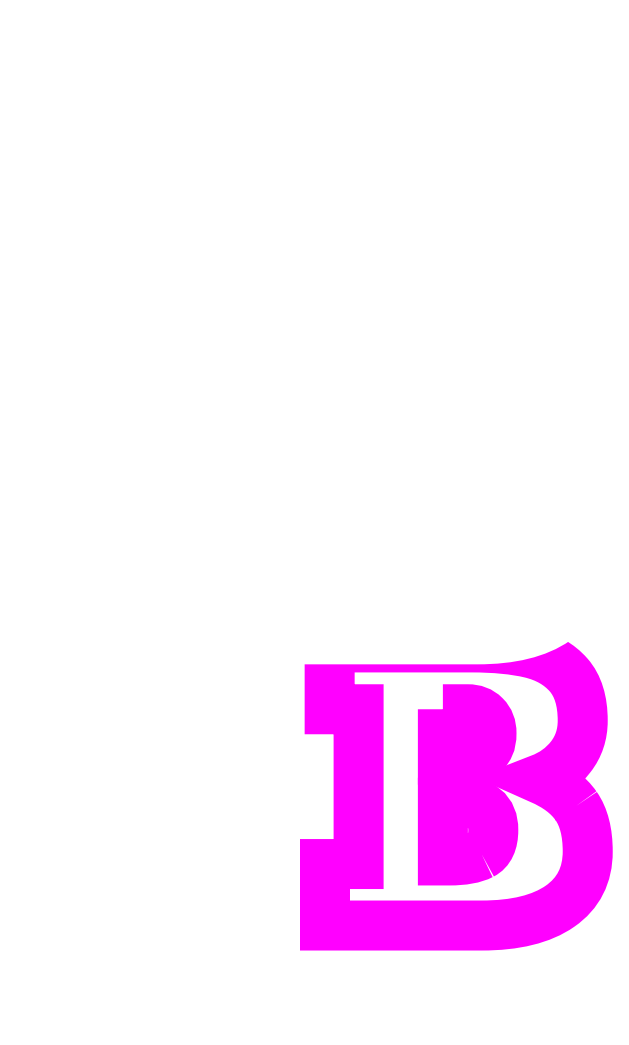
<metadata>
{"format":"dxf","ext":"dxf","renderer":"ezdxf+matplotlib","layout":"modelspace","background":"white","min_lineweight":24,"dpi":150}
</metadata>
<code>
0
SECTION
2
ENTITIES
0
SPLINE
8
Layer 1
210
0
220
0
230
1
70
    11
71
     3
72
    26
73
    22
74
     0
42
1e-10
43
1e-10
12
1
22
0
32
0
13
1
23
0
33
0
40
0
40
0
40
0
40
0
40
1
40
1
40
1
40
2
40
2
40
2
40
3
40
3
40
3
40
4
40
4
40
4
40
5
40
5
40
5
40
6
40
6
40
6
40
7
40
7
40
7
40
7
10
5.801
20
17.59
30
0
10
6.206
20
17.83
30
0
10
6.291
20
18.27
30
0
10
6.291
20
18.59
30
0
10
6.291
20
18.93
30
0
10
6.182
20
19.21
30
0
10
5.967
20
19.42
30
0
10
5.752
20
19.64
30
0
10
5.474
20
19.75
30
0
10
5.14
20
19.75
30
0
10
5.14
20
19.75
30
0
10
3.964
20
19.75
30
0
10
3.964
20
19.75
30
0
10
3.964
20
19.75
30
0
10
3.964
20
17.36
30
0
10
3.964
20
17.36
30
0
10
3.964
20
17.36
30
0
10
4.637
20
17.36
30
0
10
4.637
20
17.36
30
0
10
5.152
20
17.36
30
0
10
5.533
20
17.44
30
0
10
5.801
20
17.59
30
0
0
SPLINE
8
Layer 1
210
0
220
0
230
1
70
    11
71
     3
72
    29
73
    25
74
     0
42
1e-10
43
1e-10
12
1
22
0
32
0
13
1
23
0
33
0
40
0
40
0
40
0
40
0
40
1
40
1
40
1
40
2
40
2
40
2
40
3
40
3
40
3
40
4
40
4
40
4
40
5
40
5
40
5
40
6
40
6
40
6
40
7
40
7
40
7
40
8
40
8
40
8
40
8
10
4.314
20
19.4
30
0
10
4.314
20
19.4
30
0
10
5.14
20
19.4
30
0
10
5.14
20
19.4
30
0
10
5.379
20
19.4
30
0
10
5.572
20
19.32
30
0
10
5.72
20
19.17
30
0
10
5.867
20
19.03
30
0
10
5.941
20
18.83
30
0
10
5.941
20
18.59
30
0
10
5.941
20
18.25
30
0
10
5.835
20
18.02
30
0
10
5.624
20
17.89
30
0
10
5.413
20
17.77
30
0
10
5.084
20
17.71
30
0
10
4.637
20
17.71
30
0
10
4.637
20
17.71
30
0
10
4.314
20
17.71
30
0
10
4.314
20
17.71
30
0
10
4.314
20
17.71
30
0
10
4.314
20
19.4
30
0
10
4.314
20
19.4
30
0
10
4.314
20
19.4
30
0
10
4.314
20
19.4
30
0
10
4.314
20
19.4
30
0
0
SPLINE
8
Layer 1
210
0
220
0
230
1
70
    11
71
     3
72
    29
73
    25
74
     0
42
1e-10
43
1e-10
12
1
22
0
32
0
13
1
23
0
33
0
40
0
40
0
40
0
40
0
40
1
40
1
40
1
40
2
40
2
40
2
40
3
40
3
40
3
40
4
40
4
40
4
40
5
40
5
40
5
40
6
40
6
40
6
40
7
40
7
40
7
40
8
40
8
40
8
40
8
10
5.929
20
16.22
30
0
10
5.67
20
16.43
30
0
10
5.3
20
16.54
30
0
10
4.829
20
16.54
30
0
10
4.651
20
16.54
30
0
10
4.473
20
16.54
30
0
10
4.298
20
16.53
30
0
10
4.298
20
16.53
30
0
10
3.964
20
16.51
30
0
10
3.964
20
16.51
30
0
10
3.964
20
16.51
30
0
10
3.964
20
13.87
30
0
10
3.964
20
13.87
30
0
10
3.964
20
13.87
30
0
10
4.53
20
13.87
30
0
10
4.53
20
13.87
30
0
10
5.062
20
13.87
30
0
10
5.47
20
13.94
30
0
10
5.778
20
14.1
30
0
10
6.039
20
14.24
30
0
10
6.351
20
14.54
30
0
10
6.351
20
15.23
30
0
10
6.351
20
15.66
30
0
10
6.209
20
15.99
30
0
10
5.929
20
16.22
30
0
0
SPLINE
8
Layer 1
210
0
220
0
230
1
70
    11
71
     3
72
    23
73
    19
74
     0
42
1e-10
43
1e-10
12
1
22
0
32
0
13
1
23
0
33
0
40
0
40
0
40
0
40
0
40
1
40
1
40
1
40
2
40
2
40
2
40
3
40
3
40
3
40
4
40
4
40
4
40
5
40
5
40
5
40
6
40
6
40
6
40
6
10
5.618
20
14.41
30
0
10
5.363
20
14.28
30
0
10
5
20
14.22
30
0
10
4.53
20
14.22
30
0
10
4.53
20
14.22
30
0
10
4.314
20
14.22
30
0
10
4.314
20
14.22
30
0
10
4.314
20
14.22
30
0
10
4.314
20
16.18
30
0
10
4.314
20
16.18
30
0
10
4.482
20
16.19
30
0
10
4.653
20
16.19
30
0
10
4.829
20
16.19
30
0
10
5.61
20
16.19
30
0
10
6.001
20
15.87
30
0
10
6.001
20
15.23
30
0
10
6.001
20
14.82
30
0
10
5.873
20
14.55
30
0
10
5.618
20
14.41
30
0
0
SPLINE
8
Layer 1
210
0
220
0
230
1
70
    11
71
     3
72
   113
73
   109
74
     0
42
1e-10
43
1e-10
12
1
22
0
32
0
13
1
23
0
33
0
40
0
40
0
40
0
40
0
40
1
40
1
40
1
40
2
40
2
40
2
40
3
40
3
40
3
40
4
40
4
40
4
40
5
40
5
40
5
40
6
40
6
40
6
40
7
40
7
40
7
40
8
40
8
40
8
40
9
40
9
40
9
40
10
40
10
40
10
40
11
40
11
40
11
40
12
40
12
40
12
40
13
40
13
40
13
40
14
40
14
40
14
40
15
40
15
40
15
40
16
40
16
40
16
40
17
40
17
40
17
40
18
40
18
40
18
40
19
40
19
40
19
40
20
40
20
40
20
40
21
40
21
40
21
40
22
40
22
40
22
40
23
40
23
40
23
40
24
40
24
40
24
40
25
40
25
40
25
40
26
40
26
40
26
40
27
40
27
40
27
40
28
40
28
40
28
40
29
40
29
40
29
40
30
40
30
40
30
40
31
40
31
40
31
40
32
40
32
40
32
40
33
40
33
40
33
40
34
40
34
40
34
40
35
40
35
40
35
40
36
40
36
40
36
40
36
10
8.772
20
16.16
30
0
10
8.512
20
16.53
30
0
10
8.112
20
16.83
30
0
10
7.57
20
17.06
30
0
10
7.984
20
17.21
30
0
10
8.325
20
17.46
30
0
10
8.592
20
17.8
30
0
10
8.859
20
18.15
30
0
10
8.993
20
18.55
30
0
10
8.993
20
19.01
30
0
10
8.993
20
19.67
30
0
10
8.835
20
20.18
30
0
10
8.52
20
20.54
30
0
10
8.205
20
20.9
30
0
10
7.781
20
21.15
30
0
10
7.247
20
21.27
30
0
10
7.026
20
21.33
30
0
10
6.784
20
21.37
30
0
10
6.521
20
21.4
30
0
10
6.521
20
21.4
30
0
10
6.521
20
21.05
30
0
10
6.521
20
21.05
30
0
10
6.754
20
21.02
30
0
10
6.97
20
20.98
30
0
10
7.166
20
20.93
30
0
10
7.632
20
20.82
30
0
10
7.989
20
20.62
30
0
10
8.257
20
20.31
30
0
10
8.513
20
20.02
30
0
10
8.643
20
19.58
30
0
10
8.643
20
19.01
30
0
10
8.643
20
18.63
30
0
10
8.536
20
18.3
30
0
10
8.316
20
18.02
30
0
10
8.088
20
17.73
30
0
10
7.805
20
17.52
30
0
10
7.45
20
17.39
30
0
10
7.45
20
17.39
30
0
10
6.619
20
17.09
30
0
10
6.619
20
17.09
30
0
10
6.619
20
17.09
30
0
10
7.432
20
16.74
30
0
10
7.432
20
16.74
30
0
10
7.911
20
16.54
30
0
10
8.265
20
16.27
30
0
10
8.485
20
15.96
30
0
10
8.701
20
15.65
30
0
10
8.81
20
15.21
30
0
10
8.81
20
14.64
30
0
10
8.81
20
13.96
30
0
10
8.556
20
13.46
30
0
10
8.033
20
13.09
30
0
10
7.478
20
12.71
30
0
10
6.662
20
12.51
30
0
10
5.609
20
12.51
30
0
10
5.609
20
12.51
30
0
10
0.7207
20
12.51
30
0
10
0.7207
20
12.51
30
0
10
0.7207
20
12.51
30
0
10
0.7207
20
13.87
30
0
10
0.7207
20
13.87
30
0
10
0.7207
20
13.87
30
0
10
1.845
20
13.87
30
0
10
1.845
20
13.87
30
0
10
1.845
20
13.87
30
0
10
1.845
20
19.75
30
0
10
1.845
20
19.75
30
0
10
1.845
20
19.75
30
0
10
0.8762
20
19.75
30
0
10
0.8762
20
19.75
30
0
10
0.8762
20
19.75
30
0
10
0.8762
20
21.11
30
0
10
0.8762
20
21.11
30
0
10
0.8762
20
21.11
30
0
10
3.552
20
21.11
30
0
10
3.552
20
21.11
30
0
10
3.552
20
21.11
30
0
10
3.552
20
21.46
30
0
10
3.552
20
21.46
30
0
10
3.552
20
21.46
30
0
10
0.5262
20
21.46
30
0
10
0.5262
20
21.46
30
0
10
0.5262
20
21.46
30
0
10
0.5262
20
19.4
30
0
10
0.5262
20
19.4
30
0
10
0.5262
20
19.4
30
0
10
1.495
20
19.4
30
0
10
1.495
20
19.4
30
0
10
1.495
20
19.4
30
0
10
1.495
20
14.22
30
0
10
1.495
20
14.22
30
0
10
1.495
20
14.22
30
0
10
0.3707
20
14.22
30
0
10
0.3707
20
14.22
30
0
10
0.3707
20
14.22
30
0
10
0.3707
20
12.16
30
0
10
0.3707
20
12.16
30
0
10
0.3707
20
12.16
30
0
10
5.609
20
12.16
30
0
10
5.609
20
12.16
30
0
10
6.741
20
12.16
30
0
10
7.616
20
12.38
30
0
10
8.233
20
12.81
30
0
10
8.851
20
13.24
30
0
10
9.16
20
13.85
30
0
10
9.16
20
14.64
30
0
10
9.16
20
15.28
30
0
10
9.031
20
15.79
30
0
10
8.772
20
16.16
30
0
0
SPLINE
8
Layer 1
210
0
220
0
230
1
70
    11
71
     3
72
    26
73
    22
74
     0
42
1e-10
43
1e-10
12
1
22
0
32
0
13
1
23
0
33
0
40
0
40
0
40
0
40
0
40
1
40
1
40
1
40
2
40
2
40
2
40
3
40
3
40
3
40
4
40
4
40
4
40
5
40
5
40
5
40
6
40
6
40
6
40
7
40
7
40
7
40
7
10
5.611
20
7.946
30
0
10
6.016
20
8.183
30
0
10
6.101
20
8.622
30
0
10
6.101
20
8.948
30
0
10
6.101
20
9.282
30
0
10
5.992
20
9.56
30
0
10
5.777
20
9.775
30
0
10
5.562
20
9.99
30
0
10
5.283
20
10.1
30
0
10
4.949
20
10.1
30
0
10
4.949
20
10.1
30
0
10
3.774
20
10.1
30
0
10
3.774
20
10.1
30
0
10
3.774
20
10.1
30
0
10
3.774
20
7.713
30
0
10
3.774
20
7.713
30
0
10
3.774
20
7.713
30
0
10
4.447
20
7.713
30
0
10
4.447
20
7.713
30
0
10
4.962
20
7.713
30
0
10
5.342
20
7.789
30
0
10
5.611
20
7.946
30
0
0
SPLINE
8
Layer 1
210
0
220
0
230
1
70
    11
71
     3
72
    29
73
    25
74
     0
42
1e-10
43
1e-10
12
1
22
0
32
0
13
1
23
0
33
0
40
0
40
0
40
0
40
0
40
1
40
1
40
1
40
2
40
2
40
2
40
3
40
3
40
3
40
4
40
4
40
4
40
5
40
5
40
5
40
6
40
6
40
6
40
7
40
7
40
7
40
8
40
8
40
8
40
8
10
4.124
20
9.749
30
0
10
4.124
20
9.749
30
0
10
4.949
20
9.749
30
0
10
4.949
20
9.749
30
0
10
5.189
20
9.749
30
0
10
5.382
20
9.675
30
0
10
5.529
20
9.528
30
0
10
5.677
20
9.38
30
0
10
5.751
20
9.187
30
0
10
5.751
20
8.948
30
0
10
5.751
20
8.605
30
0
10
5.645
20
8.372
30
0
10
5.434
20
8.248
30
0
10
5.222
20
8.125
30
0
10
4.894
20
8.063
30
0
10
4.447
20
8.063
30
0
10
4.447
20
8.063
30
0
10
4.124
20
8.063
30
0
10
4.124
20
8.063
30
0
10
4.124
20
8.063
30
0
10
4.124
20
9.749
30
0
10
4.124
20
9.749
30
0
10
4.124
20
9.749
30
0
10
4.124
20
9.749
30
0
10
4.124
20
9.749
30
0
0
SPLINE
8
Layer 1
210
0
220
0
230
1
70
    11
71
     3
72
    29
73
    25
74
     0
42
1e-10
43
1e-10
12
1
22
0
32
0
13
1
23
0
33
0
40
0
40
0
40
0
40
0
40
1
40
1
40
1
40
2
40
2
40
2
40
3
40
3
40
3
40
4
40
4
40
4
40
5
40
5
40
5
40
6
40
6
40
6
40
7
40
7
40
7
40
8
40
8
40
8
40
8
10
5.739
20
6.576
30
0
10
5.48
20
6.787
30
0
10
5.11
20
6.894
30
0
10
4.639
20
6.894
30
0
10
4.461
20
6.894
30
0
10
4.283
20
6.89
30
0
10
4.108
20
6.882
30
0
10
4.108
20
6.882
30
0
10
3.774
20
6.866
30
0
10
3.774
20
6.866
30
0
10
3.774
20
6.866
30
0
10
3.774
20
4.221
30
0
10
3.774
20
4.221
30
0
10
3.774
20
4.221
30
0
10
4.34
20
4.221
30
0
10
4.34
20
4.221
30
0
10
4.871
20
4.221
30
0
10
5.28
20
4.298
30
0
10
5.588
20
4.457
30
0
10
5.849
20
4.592
30
0
10
6.161
20
4.897
30
0
10
6.161
20
5.587
30
0
10
6.16
20
6.015
30
0
10
6.019
20
6.348
30
0
10
5.739
20
6.576
30
0
0
SPLINE
8
Layer 1
210
0
220
0
230
1
70
    11
71
     3
72
    23
73
    19
74
     0
42
1e-10
43
1e-10
12
1
22
0
32
0
13
1
23
0
33
0
40
0
40
0
40
0
40
0
40
1
40
1
40
1
40
2
40
2
40
2
40
3
40
3
40
3
40
4
40
4
40
4
40
5
40
5
40
5
40
6
40
6
40
6
40
6
10
5.428
20
4.768
30
0
10
5.173
20
4.637
30
0
10
4.81
20
4.571
30
0
10
4.34
20
4.571
30
0
10
4.34
20
4.571
30
0
10
4.124
20
4.571
30
0
10
4.124
20
4.571
30
0
10
4.124
20
4.571
30
0
10
4.124
20
6.532
30
0
10
4.124
20
6.532
30
0
10
4.292
20
6.54
30
0
10
4.463
20
6.544
30
0
10
4.639
20
6.544
30
0
10
5.42
20
6.544
30
0
10
5.81
20
6.225
30
0
10
5.81
20
5.587
30
0
10
5.81
20
5.173
30
0
10
5.683
20
4.9
30
0
10
5.428
20
4.768
30
0
0
SPLINE
8
Layer 1
210
0
220
0
230
1
70
    11
71
     3
72
    53
73
    49
74
     0
42
1e-10
43
1e-10
12
1
22
0
32
0
13
1
23
0
33
0
40
0
40
0
40
0
40
0
40
1
40
1
40
1
40
2
40
2
40
2
40
3
40
3
40
3
40
4
40
4
40
4
40
5
40
5
40
5
40
6
40
6
40
6
40
7
40
7
40
7
40
8
40
8
40
8
40
9
40
9
40
9
40
10
40
10
40
10
40
11
40
11
40
11
40
12
40
12
40
12
40
13
40
13
40
13
40
14
40
14
40
14
40
15
40
15
40
15
40
16
40
16
40
16
40
16
10
8.581
20
6.514
30
0
10
8.322
20
6.885
30
0
10
7.922
20
7.186
30
0
10
7.38
20
7.417
30
0
10
7.794
20
7.568
30
0
10
8.135
20
7.816
30
0
10
8.402
20
8.159
30
0
10
8.669
20
8.501
30
0
10
8.803
20
8.904
30
0
10
8.803
20
9.366
30
0
10
8.803
20
10.03
30
0
10
8.645
20
10.54
30
0
10
8.33
20
10.9
30
0
10
8.015
20
11.26
30
0
10
7.591
20
11.5
30
0
10
7.057
20
11.63
30
0
10
6.523
20
11.75
30
0
10
5.865
20
11.82
30
0
10
5.084
20
11.82
30
0
10
5.084
20
11.82
30
0
10
0.336
20
11.82
30
0
10
0.336
20
11.82
30
0
10
0.336
20
11.82
30
0
10
0.336
20
9.749
30
0
10
0.336
20
9.749
30
0
10
0.336
20
9.749
30
0
10
1.305
20
9.749
30
0
10
1.305
20
9.749
30
0
10
1.305
20
9.749
30
0
10
1.305
20
4.571
30
0
10
1.305
20
4.571
30
0
10
1.305
20
4.571
30
0
10
0.1806
20
4.571
30
0
10
0.1806
20
4.571
30
0
10
0.1806
20
4.571
30
0
10
0.1806
20
2.514
30
0
10
0.1806
20
2.514
30
0
10
0.1806
20
2.514
30
0
10
5.418
20
2.514
30
0
10
5.418
20
2.514
30
0
10
6.55
20
2.514
30
0
10
7.425
20
2.729
30
0
10
8.043
20
3.16
30
0
10
8.661
20
3.59
30
0
10
8.97
20
4.2
30
0
10
8.97
20
4.989
30
0
10
8.97
20
5.635
30
0
10
8.84
20
6.144
30
0
10
8.581
20
6.514
30
0
0
SPLINE
8
Layer 1
210
0
220
0
230
1
70
    11
71
     3
72
    59
73
    55
74
     0
42
1e-10
43
1e-10
12
1
22
0
32
0
13
1
23
0
33
0
40
0
40
0
40
0
40
0
40
1
40
1
40
1
40
2
40
2
40
2
40
3
40
3
40
3
40
4
40
4
40
4
40
5
40
5
40
5
40
6
40
6
40
6
40
7
40
7
40
7
40
8
40
8
40
8
40
9
40
9
40
9
40
10
40
10
40
10
40
11
40
11
40
11
40
12
40
12
40
12
40
13
40
13
40
13
40
14
40
14
40
14
40
15
40
15
40
15
40
16
40
16
40
16
40
17
40
17
40
17
40
18
40
18
40
18
40
18
10
7.843
20
3.447
30
0
10
7.288
20
3.06
30
0
10
6.472
20
2.864
30
0
10
5.418
20
2.864
30
0
10
5.418
20
2.864
30
0
10
0.5306
20
2.864
30
0
10
0.5306
20
2.864
30
0
10
0.5306
20
2.864
30
0
10
0.5306
20
4.221
30
0
10
0.5306
20
4.221
30
0
10
0.5306
20
4.221
30
0
10
1.655
20
4.221
30
0
10
1.655
20
4.221
30
0
10
1.655
20
4.221
30
0
10
1.655
20
10.1
30
0
10
1.655
20
10.1
30
0
10
1.655
20
10.1
30
0
10
0.686
20
10.1
30
0
10
0.686
20
10.1
30
0
10
0.686
20
10.1
30
0
10
0.686
20
11.47
30
0
10
0.686
20
11.47
30
0
10
0.686
20
11.47
30
0
10
5.084
20
11.47
30
0
10
5.084
20
11.47
30
0
10
5.833
20
11.47
30
0
10
6.47
20
11.41
30
0
10
6.976
20
11.29
30
0
10
7.442
20
11.17
30
0
10
7.799
20
10.97
30
0
10
8.067
20
10.67
30
0
10
8.323
20
10.37
30
0
10
8.453
20
9.937
30
0
10
8.453
20
9.366
30
0
10
8.453
20
8.981
30
0
10
8.346
20
8.656
30
0
10
8.126
20
8.374
30
0
10
7.898
20
8.081
30
0
10
7.614
20
7.875
30
0
10
7.26
20
7.746
30
0
10
7.26
20
7.746
30
0
10
6.429
20
7.442
30
0
10
6.429
20
7.442
30
0
10
6.429
20
7.442
30
0
10
7.242
20
7.095
30
0
10
7.242
20
7.095
30
0
10
7.721
20
6.891
30
0
10
8.075
20
6.628
30
0
10
8.295
20
6.314
30
0
10
8.511
20
6.005
30
0
10
8.62
20
5.559
30
0
10
8.62
20
4.99
30
0
10
8.62
20
4.316
30
0
10
8.366
20
3.811
30
0
10
7.843
20
3.447
30
0
0
POLYLINE
8
Layer 1
66
     1
10
0
20
0
30
0
0
VERTEX
8
Layer 1
10
0.6177
20
2.231
30
0
0
VERTEX
8
Layer 1
10
0.6177
20
0.4739
30
0
0
VERTEX
8
Layer 1
10
8.741
20
0.4739
30
0
0
VERTEX
8
Layer 1
10
8.741
20
2.231
30
0
0
VERTEX
8
Layer 1
10
0.6177
20
2.231
30
0
0
SEQEND
8
Layer 1
0
POLYLINE
8
Layer 1
66
     1
10
0
20
0
30
0
0
VERTEX
8
Layer 1
10
6.086
20
1.654
30
0
0
VERTEX
8
Layer 1
10
2.501
20
1.654
30
0
0
VERTEX
8
Layer 1
10
2.501
20
1.864
30
0
0
VERTEX
8
Layer 1
10
6.086
20
1.864
30
0
0
VERTEX
8
Layer 1
10
6.086
20
1.654
30
0
0
VERTEX
8
Layer 1
10
6.086
20
1.654
30
0
0
SEQEND
8
Layer 1
0
SPLINE
8
Layer 1
210
0
220
0
230
1
70
    11
71
     3
72
    65
73
    61
74
     0
42
1e-10
43
1e-10
12
1
22
0
32
0
13
1
23
0
33
0
40
0
40
0
40
0
40
0
40
1
40
1
40
1
40
2
40
2
40
2
40
3
40
3
40
3
40
4
40
4
40
4
40
5
40
5
40
5
40
6
40
6
40
6
40
7
40
7
40
7
40
8
40
8
40
8
40
9
40
9
40
9
40
10
40
10
40
10
40
11
40
11
40
11
40
12
40
12
40
12
40
13
40
13
40
13
40
14
40
14
40
14
40
15
40
15
40
15
40
16
40
16
40
16
40
17
40
17
40
17
40
18
40
18
40
18
40
19
40
19
40
19
40
20
40
20
40
20
40
20
10
8.629
20
26.07
30
0
10
8.37
20
26.44
30
0
10
7.969
20
26.74
30
0
10
7.427
20
26.97
30
0
10
7.842
20
27.12
30
0
10
8.183
20
27.37
30
0
10
8.45
20
27.71
30
0
10
8.717
20
28.06
30
0
10
8.85
20
28.46
30
0
10
8.85
20
28.92
30
0
10
8.85
20
29.58
30
0
10
8.693
20
30.09
30
0
10
8.378
20
30.45
30
0
10
8.063
20
30.81
30
0
10
7.638
20
31.05
30
0
10
7.104
20
31.18
30
0
10
6.57
20
31.31
30
0
10
5.912
20
31.37
30
0
10
5.131
20
31.37
30
0
10
5.131
20
31.37
30
0
10
0.3837
20
31.37
30
0
10
0.3837
20
31.37
30
0
10
0.3837
20
31.37
30
0
10
0.3837
20
29.31
30
0
10
0.3837
20
29.31
30
0
10
0.3837
20
29.31
30
0
10
1.352
20
29.31
30
0
10
1.352
20
29.31
30
0
10
1.352
20
29.31
30
0
10
1.352
20
24.13
30
0
10
1.352
20
24.13
30
0
10
1.352
20
24.13
30
0
10
0.2282
20
24.13
30
0
10
0.2282
20
24.13
30
0
10
0.2282
20
24.13
30
0
10
0.2282
20
22.07
30
0
10
0.2282
20
22.07
30
0
10
0.2282
20
22.07
30
0
10
1.83
20
22.07
30
0
10
1.83
20
22.07
30
0
10
1.83
20
22.07
30
0
10
1.83
20
21.86
30
0
10
1.83
20
21.86
30
0
10
1.83
20
21.86
30
0
10
5.416
20
21.86
30
0
10
5.416
20
21.86
30
0
10
5.416
20
21.86
30
0
10
5.416
20
22.07
30
0
10
5.416
20
22.07
30
0
10
5.416
20
22.07
30
0
10
5.466
20
22.07
30
0
10
5.466
20
22.07
30
0
10
6.598
20
22.07
30
0
10
7.473
20
22.29
30
0
10
8.091
20
22.72
30
0
10
8.709
20
23.15
30
0
10
9.018
20
23.76
30
0
10
9.018
20
24.55
30
0
10
9.018
20
25.19
30
0
10
8.888
20
25.7
30
0
10
8.629
20
26.07
30
0
0
SPLINE
8
Layer 1
210
0
220
0
230
1
70
    11
71
     3
72
    26
73
    22
74
     0
42
1e-10
43
1e-10
12
1
22
0
32
0
13
1
23
0
33
0
40
0
40
0
40
0
40
0
40
1
40
1
40
1
40
2
40
2
40
2
40
3
40
3
40
3
40
4
40
4
40
4
40
5
40
5
40
5
40
6
40
6
40
6
40
7
40
7
40
7
40
7
10
4.172
20
29.31
30
0
10
4.172
20
29.31
30
0
10
4.997
20
29.31
30
0
10
4.997
20
29.31
30
0
10
5.236
20
29.31
30
0
10
5.429
20
29.23
30
0
10
5.577
20
29.08
30
0
10
5.725
20
28.94
30
0
10
5.798
20
28.74
30
0
10
5.798
20
28.5
30
0
10
5.798
20
28.16
30
0
10
5.693
20
27.93
30
0
10
5.481
20
27.8
30
0
10
5.27
20
27.68
30
0
10
4.941
20
27.62
30
0
10
4.495
20
27.62
30
0
10
4.495
20
27.62
30
0
10
4.172
20
27.62
30
0
10
4.172
20
27.62
30
0
10
4.172
20
27.62
30
0
10
4.172
20
29.31
30
0
10
4.172
20
29.31
30
0
0
SPLINE
8
Layer 1
210
0
220
0
230
1
70
    11
71
     3
72
    23
73
    19
74
     0
42
1e-10
43
1e-10
12
1
22
0
32
0
13
1
23
0
33
0
40
0
40
0
40
0
40
0
40
1
40
1
40
1
40
2
40
2
40
2
40
3
40
3
40
3
40
4
40
4
40
4
40
5
40
5
40
5
40
6
40
6
40
6
40
6
10
5.475
20
24.43
30
0
10
5.22
20
24.3
30
0
10
4.858
20
24.24
30
0
10
4.387
20
24.24
30
0
10
4.387
20
24.24
30
0
10
4.172
20
24.24
30
0
10
4.172
20
24.24
30
0
10
4.172
20
24.24
30
0
10
4.172
20
26.2
30
0
10
4.172
20
26.2
30
0
10
4.339
20
26.2
30
0
10
4.511
20
26.21
30
0
10
4.686
20
26.21
30
0
10
5.467
20
26.21
30
0
10
5.858
20
25.89
30
0
10
5.858
20
25.25
30
0
10
5.858
20
24.84
30
0
10
5.73
20
24.56
30
0
10
5.475
20
24.43
30
0
0
SPLINE
8
Layer 1
210
0
220
0
230
1
70
    11
71
     3
72
    53
73
    49
74
     0
42
1e-10
43
1e-10
12
1
22
0
32
0
13
1
23
0
33
0
40
0
40
0
40
0
40
0
40
1
40
1
40
1
40
2
40
2
40
2
40
3
40
3
40
3
40
4
40
4
40
4
40
5
40
5
40
5
40
6
40
6
40
6
40
7
40
7
40
7
40
8
40
8
40
8
40
9
40
9
40
9
40
10
40
10
40
10
40
11
40
11
40
11
40
12
40
12
40
12
40
13
40
13
40
13
40
14
40
14
40
14
40
15
40
15
40
15
40
16
40
16
40
16
40
16
10
18.04
20
6.424
30
0
10
17.78
20
6.795
30
0
10
17.38
20
7.096
30
0
10
16.84
20
7.327
30
0
10
17.25
20
7.479
30
0
10
17.59
20
7.726
30
0
10
17.86
20
8.069
30
0
10
18.13
20
8.411
30
0
10
18.26
20
8.814
30
0
10
18.26
20
9.276
30
0
10
18.26
20
9.938
30
0
10
18.1
20
10.45
30
0
10
17.79
20
10.81
30
0
10
17.47
20
11.17
30
0
10
17.05
20
11.41
30
0
10
16.52
20
11.54
30
0
10
15.98
20
11.66
30
0
10
15.32
20
11.73
30
0
10
14.54
20
11.73
30
0
10
14.54
20
11.73
30
0
10
9.795
20
11.73
30
0
10
9.795
20
11.73
30
0
10
9.795
20
11.73
30
0
10
9.795
20
9.659
30
0
10
9.795
20
9.659
30
0
10
9.795
20
9.659
30
0
10
10.76
20
9.659
30
0
10
10.76
20
9.659
30
0
10
10.76
20
9.659
30
0
10
10.76
20
4.481
30
0
10
10.76
20
4.481
30
0
10
10.76
20
4.481
30
0
10
9.639
20
4.481
30
0
10
9.639
20
4.481
30
0
10
9.639
20
4.481
30
0
10
9.639
20
2.424
30
0
10
9.639
20
2.424
30
0
10
9.639
20
2.424
30
0
10
14.88
20
2.424
30
0
10
14.88
20
2.424
30
0
10
16.01
20
2.424
30
0
10
16.88
20
2.639
30
0
10
17.5
20
3.07
30
0
10
18.12
20
3.5
30
0
10
18.43
20
4.11
30
0
10
18.43
20
4.9
30
0
10
18.43
20
5.545
30
0
10
18.3
20
6.054
30
0
10
18.04
20
6.424
30
0
0
SPLINE
8
Layer 1
210
0
220
0
230
1
70
    11
71
     3
72
    29
73
    25
74
     0
42
1e-10
43
1e-10
12
1
22
0
32
0
13
1
23
0
33
0
40
0
40
0
40
0
40
0
40
1
40
1
40
1
40
2
40
2
40
2
40
3
40
3
40
3
40
4
40
4
40
4
40
5
40
5
40
5
40
6
40
6
40
6
40
7
40
7
40
7
40
8
40
8
40
8
40
8
10
13.58
20
9.659
30
0
10
13.58
20
9.659
30
0
10
14.41
20
9.659
30
0
10
14.41
20
9.659
30
0
10
14.65
20
9.659
30
0
10
14.84
20
9.585
30
0
10
14.99
20
9.438
30
0
10
15.14
20
9.29
30
0
10
15.21
20
9.097
30
0
10
15.21
20
8.858
30
0
10
15.21
20
8.515
30
0
10
15.1
20
8.282
30
0
10
14.89
20
8.158
30
0
10
14.68
20
8.035
30
0
10
14.35
20
7.973
30
0
10
13.91
20
7.973
30
0
10
13.91
20
7.973
30
0
10
13.58
20
7.973
30
0
10
13.58
20
7.973
30
0
10
13.58
20
7.973
30
0
10
13.58
20
9.659
30
0
10
13.58
20
9.659
30
0
10
13.58
20
9.659
30
0
10
13.58
20
9.659
30
0
10
13.58
20
9.659
30
0
0
SPLINE
8
Layer 1
210
0
220
0
230
1
70
    11
71
     3
72
    23
73
    19
74
     0
42
1e-10
43
1e-10
12
1
22
0
32
0
13
1
23
0
33
0
40
0
40
0
40
0
40
0
40
1
40
1
40
1
40
2
40
2
40
2
40
3
40
3
40
3
40
4
40
4
40
4
40
5
40
5
40
5
40
6
40
6
40
6
40
6
10
14.89
20
4.798
30
0
10
14.63
20
4.667
30
0
10
14.27
20
4.601
30
0
10
13.8
20
4.601
30
0
10
13.8
20
4.601
30
0
10
13.58
20
4.601
30
0
10
13.58
20
4.601
30
0
10
13.58
20
4.601
30
0
10
13.58
20
6.562
30
0
10
13.58
20
6.562
30
0
10
13.75
20
6.57
30
0
10
13.92
20
6.574
30
0
10
14.1
20
6.574
30
0
10
14.88
20
6.574
30
0
10
15.27
20
6.255
30
0
10
15.27
20
5.618
30
0
10
15.27
20
5.203
30
0
10
15.14
20
4.93
30
0
10
14.89
20
4.798
30
0
0
INSERT
8
Layer 1
2
block 2
10
0
20
0
30
0
0
ENDSEC
0
EOF

</code>
